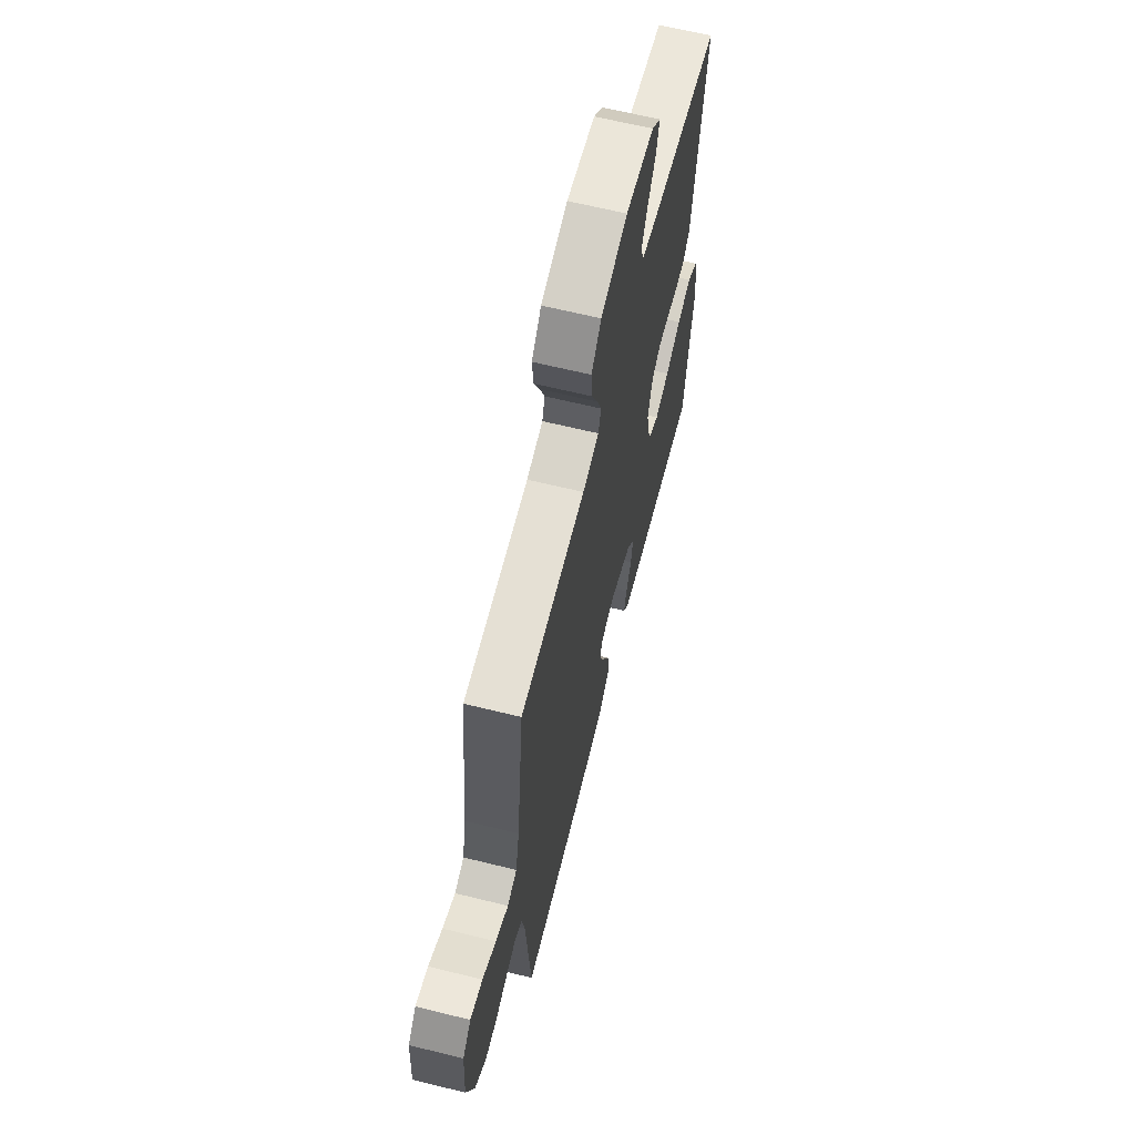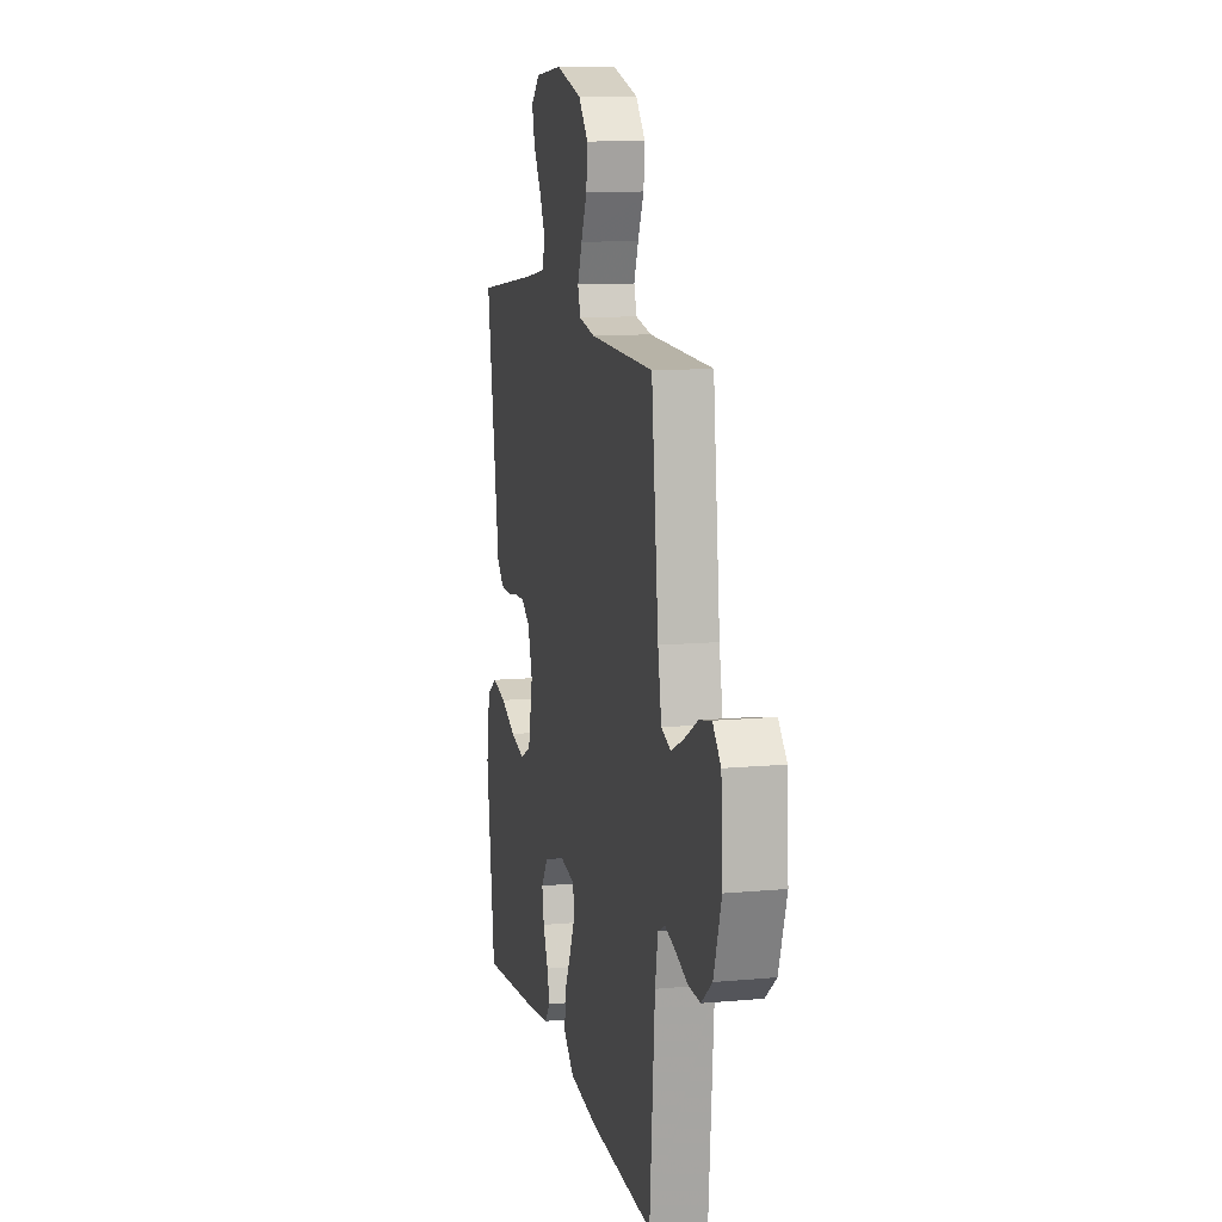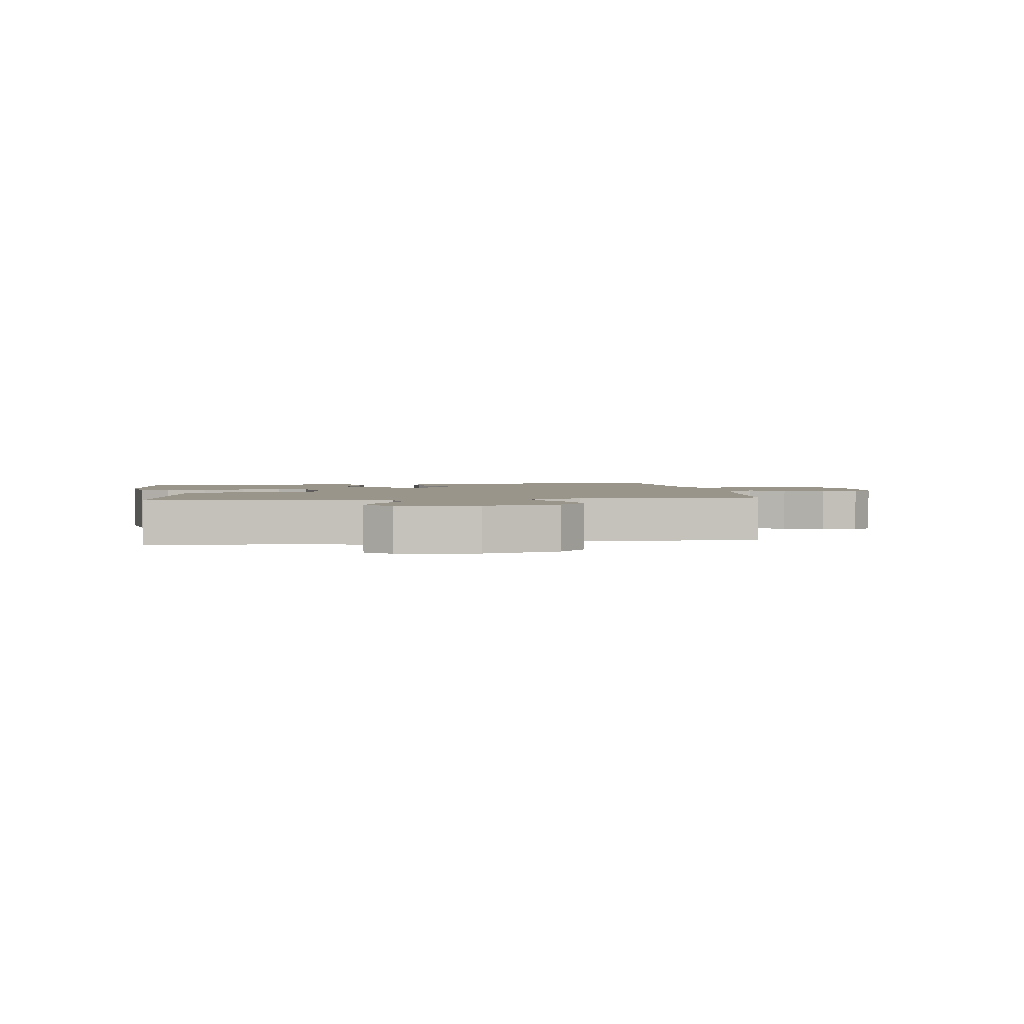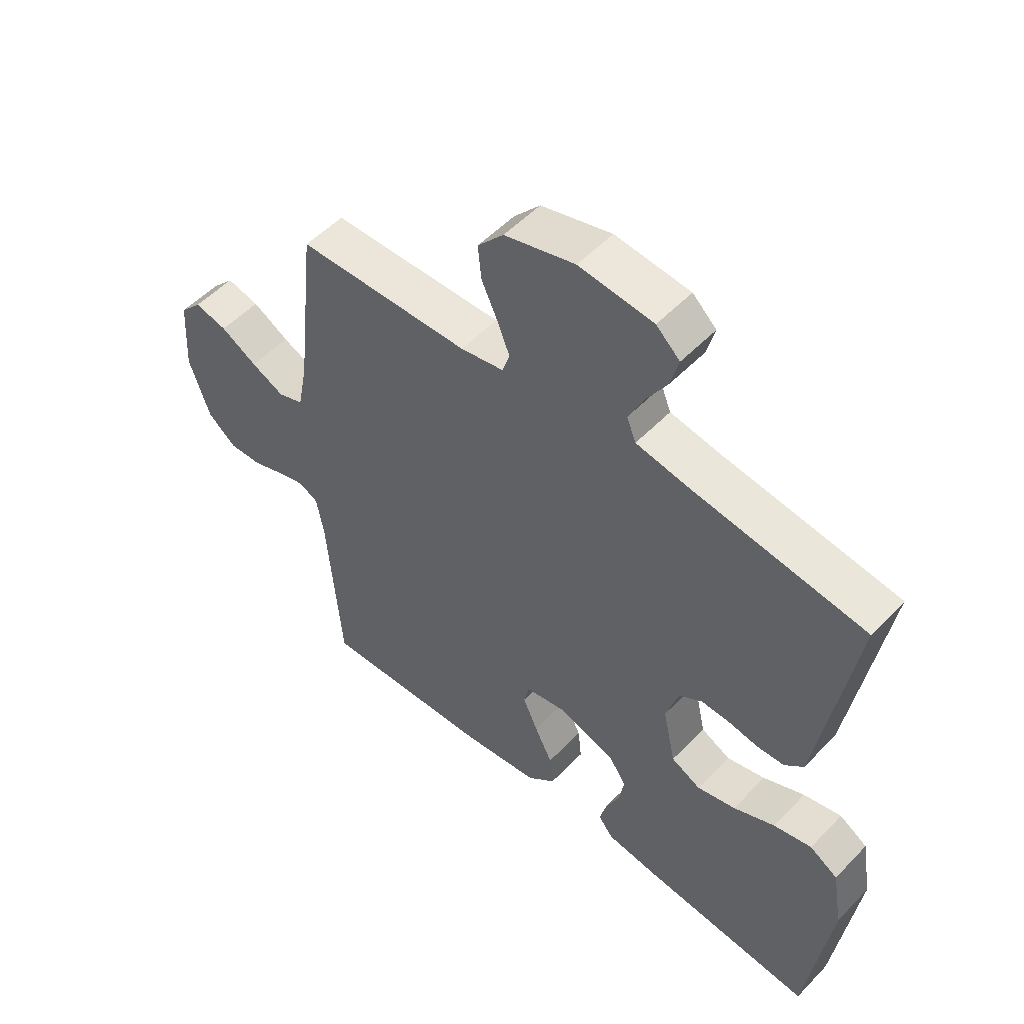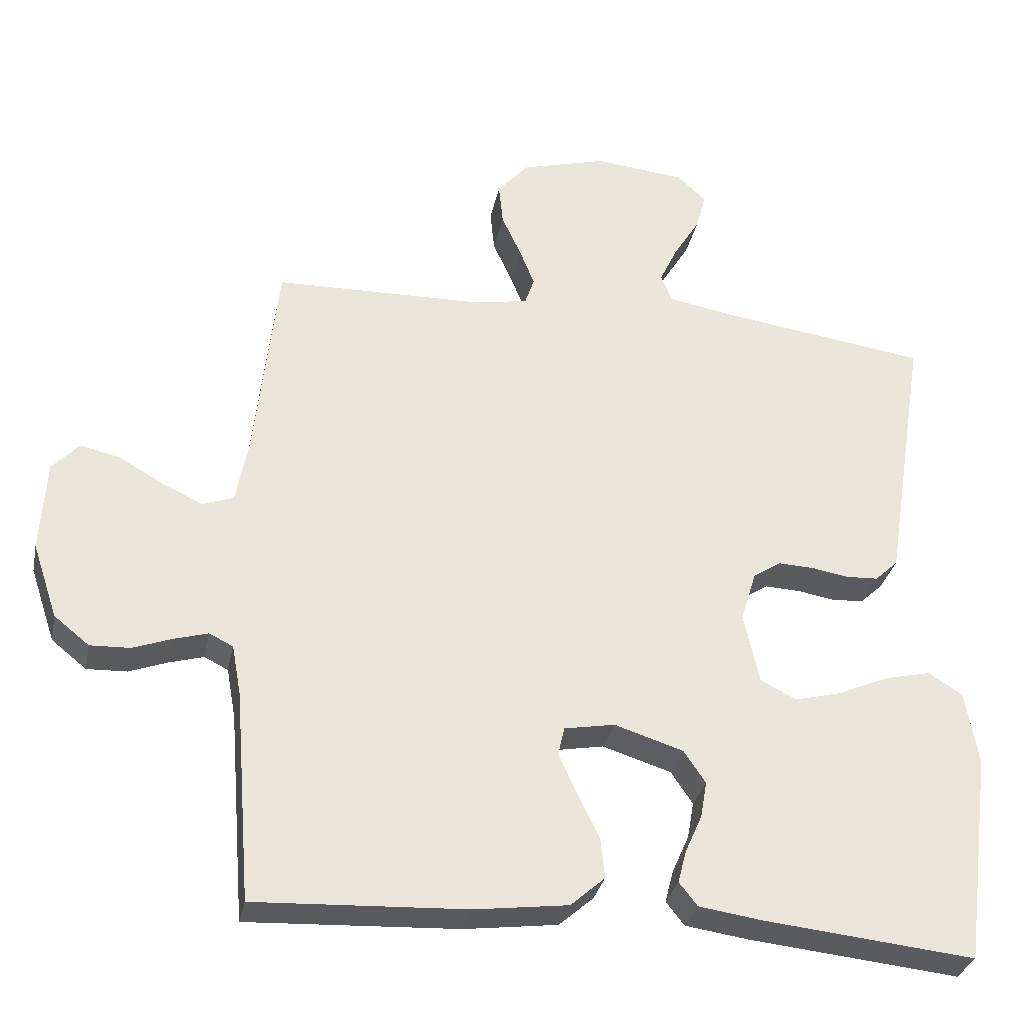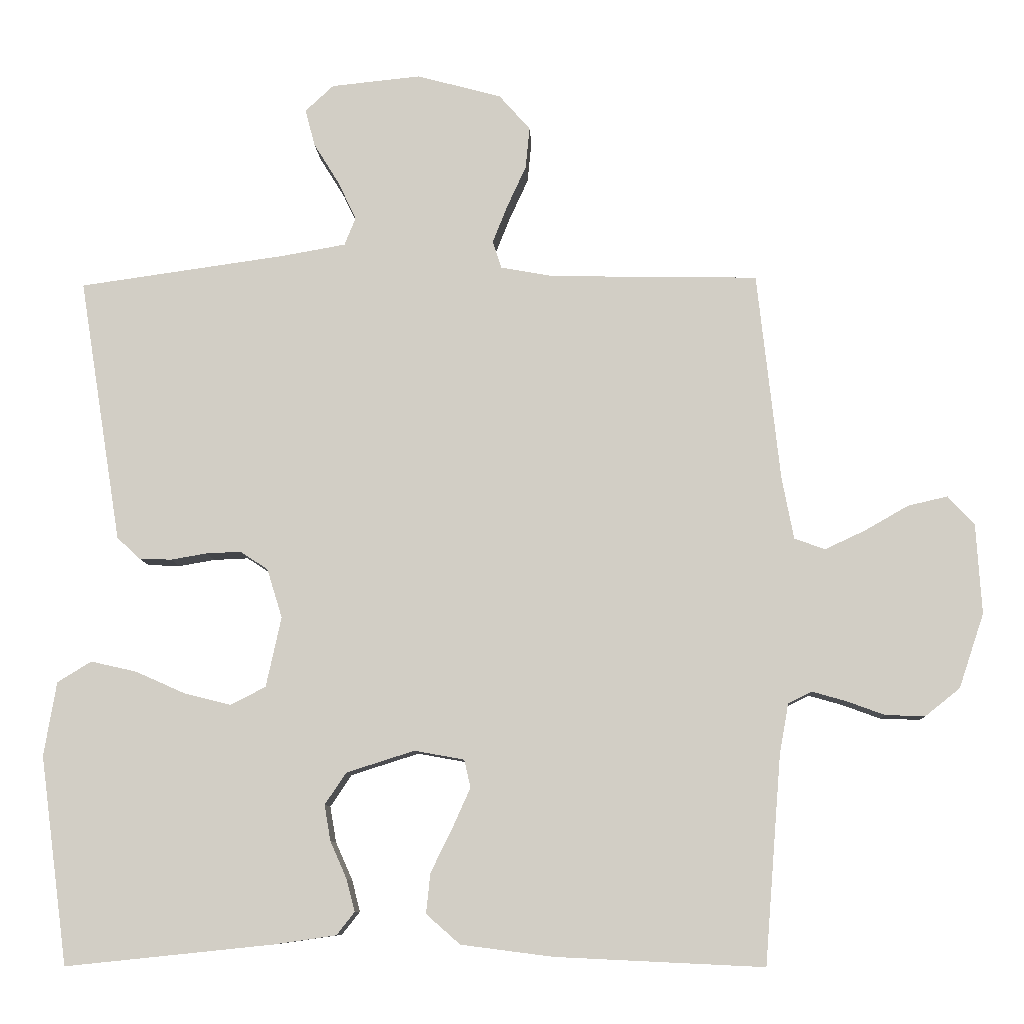
<metadata>
{"format":"obj","ext":"obj","renderer":"f3d","projection":"perspective","resolution":1024,"background":"white","views":[{"elev":64.1,"azim":104.0,"up":"+Z"},{"elev":11.5,"azim":77.4,"up":"+Z"},{"elev":2.2,"azim":-8.2,"up":"+Y"},{"elev":52.6,"azim":-137.8,"up":"+Z"},{"elev":-31.5,"azim":168.5,"up":"+Z"},{"elev":-9.0,"azim":2.7,"up":"+Z"}]}
</metadata>
<code>
v 0.5 0.07 0.5
v 0.533 0.07 0.2
v 0.55 0.07 0.111
v 0.594 0.07 0.095
v 0.652 0.07 0.122
v 0.715 0.07 0.158
v 0.772 0.07 0.171
v 0.81 0.07 0.13
v 0.818 0.07 0
v 0.782 0.07 -0.107
v 0.732 0.07 -0.147
v 0.675 0.07 -0.145
v 0.62 0.07 -0.125
v 0.571 0.07 -0.111
v 0.537 0.07 -0.128
v 0.524 0.07 -0.2
v 0.5 0.07 -0.5
v 0.2 0.07 -0.486
v 0.067 0.07 -0.469
v 0.018 0.07 -0.426
v 0.024 0.07 -0.368
v 0.055 0.07 -0.305
v 0.081 0.07 -0.247
v 0.072 0.07 -0.207
v 0 0.07 -0.194
v -0.098 0.07 -0.225
v -0.129 0.07 -0.271
v -0.12 0.07 -0.323
v -0.096 0.07 -0.377
v -0.084 0.07 -0.423
v -0.11 0.07 -0.456
v -0.2 0.07 -0.469
v -0.5 0.07 -0.5
v -0.54 0.07 -0.2
v -0.522 0.07 -0.093
v -0.473 0.07 -0.063
v -0.407 0.07 -0.078
v -0.335 0.07 -0.11
v -0.268 0.07 -0.127
v -0.217 0.07 -0.101
v -0.195 0.07 0
v -0.217 0.07 0.071
v -0.257 0.07 0.097
v -0.307 0.07 0.095
v -0.359 0.07 0.086
v -0.406 0.07 0.088
v -0.439 0.07 0.119
v -0.452 0.07 0.2
v -0.5 0.07 0.5
v -0.2 0.07 0.542
v -0.109 0.07 0.558
v -0.093 0.07 0.598
v -0.119 0.07 0.653
v -0.156 0.07 0.713
v -0.17 0.07 0.766
v -0.129 0.07 0.804
v 0 0.07 0.817
v 0.122 0.07 0.784
v 0.167 0.07 0.733
v 0.161 0.07 0.673
v 0.133 0.07 0.612
v 0.112 0.07 0.559
v 0.125 0.07 0.52
v 0.2 0.07 0.506
v 0.5 0 0.5
v 0.533 0 0.2
v 0.55 0 0.111
v 0.594 0 0.095
v 0.652 0 0.122
v 0.715 0 0.158
v 0.772 0 0.171
v 0.81 0 0.13
v 0.818 0 0
v 0.782 0 -0.107
v 0.732 0 -0.147
v 0.675 0 -0.145
v 0.62 0 -0.125
v 0.571 0 -0.111
v 0.537 0 -0.128
v 0.524 0 -0.2
v 0.5 0 -0.5
v 0.2 0 -0.486
v 0.067 0 -0.469
v 0.018 0 -0.426
v 0.024 0 -0.368
v 0.055 0 -0.305
v 0.081 0 -0.247
v 0.072 0 -0.207
v 0 0 -0.194
v -0.098 0 -0.225
v -0.129 0 -0.271
v -0.12 0 -0.323
v -0.096 0 -0.377
v -0.084 0 -0.423
v -0.11 0 -0.456
v -0.2 0 -0.469
v -0.5 0 -0.5
v -0.54 0 -0.2
v -0.522 0 -0.093
v -0.473 0 -0.063
v -0.407 0 -0.078
v -0.335 0 -0.11
v -0.268 0 -0.127
v -0.217 0 -0.101
v -0.195 0 0
v -0.217 0 0.071
v -0.257 0 0.097
v -0.307 0 0.095
v -0.359 0 0.086
v -0.406 0 0.088
v -0.439 0 0.119
v -0.452 0 0.2
v -0.5 0 0.5
v -0.2 0 0.542
v -0.109 0 0.558
v -0.093 0 0.598
v -0.119 0 0.653
v -0.156 0 0.713
v -0.17 0 0.766
v -0.129 0 0.804
v 0 0 0.817
v 0.122 0 0.784
v 0.167 0 0.733
v 0.161 0 0.673
v 0.133 0 0.612
v 0.112 0 0.559
v 0.125 0 0.52
v 0.2 0 0.506
f 58 59 60 61
f 58 61 62
f 57 58 62
f 56 57 62 63
f 53 54 55 56
f 52 53 56 63
f 47 48 49 50
f 47 50 51
f 44 45 46 47
f 43 44 47 51
f 42 43 51 52
f 35 36 37 38
f 35 38 39
f 34 35 39
f 33 34 39
f 32 33 39 40
f 28 29 30 31
f 27 28 31 32
f 19 20 21 22
f 19 22 23
f 16 17 18 19
f 15 16 19 23
f 14 15 23 24
f 10 11 12 13
f 10 13 14
f 9 10 14
f 5 6 7 8
f 4 5 8 9
f 3 4 9 14
f 64 1 2
f 63 64 2 3
f 41 42 52 63
f 27 32 40 41
f 26 27 41 63
f 25 26 63 3
f 3 14 24 25
f 125 124 123 122
f 126 125 122
f 126 122 121
f 127 126 121 120
f 120 119 118 117
f 127 120 117 116
f 114 113 112 111
f 115 114 111
f 111 110 109 108
f 115 111 108 107
f 116 115 107 106
f 102 101 100 99
f 103 102 99
f 103 99 98
f 103 98 97
f 104 103 97 96
f 95 94 93 92
f 96 95 92 91
f 86 85 84 83
f 87 86 83
f 83 82 81 80
f 87 83 80 79
f 88 87 79 78
f 77 76 75 74
f 78 77 74
f 78 74 73
f 72 71 70 69
f 73 72 69 68
f 78 73 68 67
f 66 65 128
f 67 66 128 127
f 127 116 106 105
f 105 104 96 91
f 127 105 91 90
f 67 127 90 89
f 89 88 78 67
f 1 65 66 2
f 2 66 67 3
f 3 67 68 4
f 4 68 69 5
f 5 69 70 6
f 6 70 71 7
f 7 71 72 8
f 8 72 73 9
f 9 73 74 10
f 10 74 75 11
f 11 75 76 12
f 12 76 77 13
f 13 77 78 14
f 14 78 79 15
f 15 79 80 16
f 16 80 81 17
f 17 81 82 18
f 18 82 83 19
f 19 83 84 20
f 20 84 85 21
f 21 85 86 22
f 22 86 87 23
f 23 87 88 24
f 24 88 89 25
f 25 89 90 26
f 26 90 91 27
f 27 91 92 28
f 28 92 93 29
f 29 93 94 30
f 30 94 95 31
f 31 95 96 32
f 32 96 97 33
f 33 97 98 34
f 34 98 99 35
f 35 99 100 36
f 36 100 101 37
f 37 101 102 38
f 38 102 103 39
f 39 103 104 40
f 40 104 105 41
f 41 105 106 42
f 42 106 107 43
f 43 107 108 44
f 44 108 109 45
f 45 109 110 46
f 46 110 111 47
f 47 111 112 48
f 48 112 113 49
f 49 113 114 50
f 50 114 115 51
f 51 115 116 52
f 52 116 117 53
f 53 117 118 54
f 54 118 119 55
f 55 119 120 56
f 56 120 121 57
f 57 121 122 58
f 58 122 123 59
f 59 123 124 60
f 60 124 125 61
f 61 125 126 62
f 62 126 127 63
f 63 127 128 64
f 64 128 65 1

</code>
